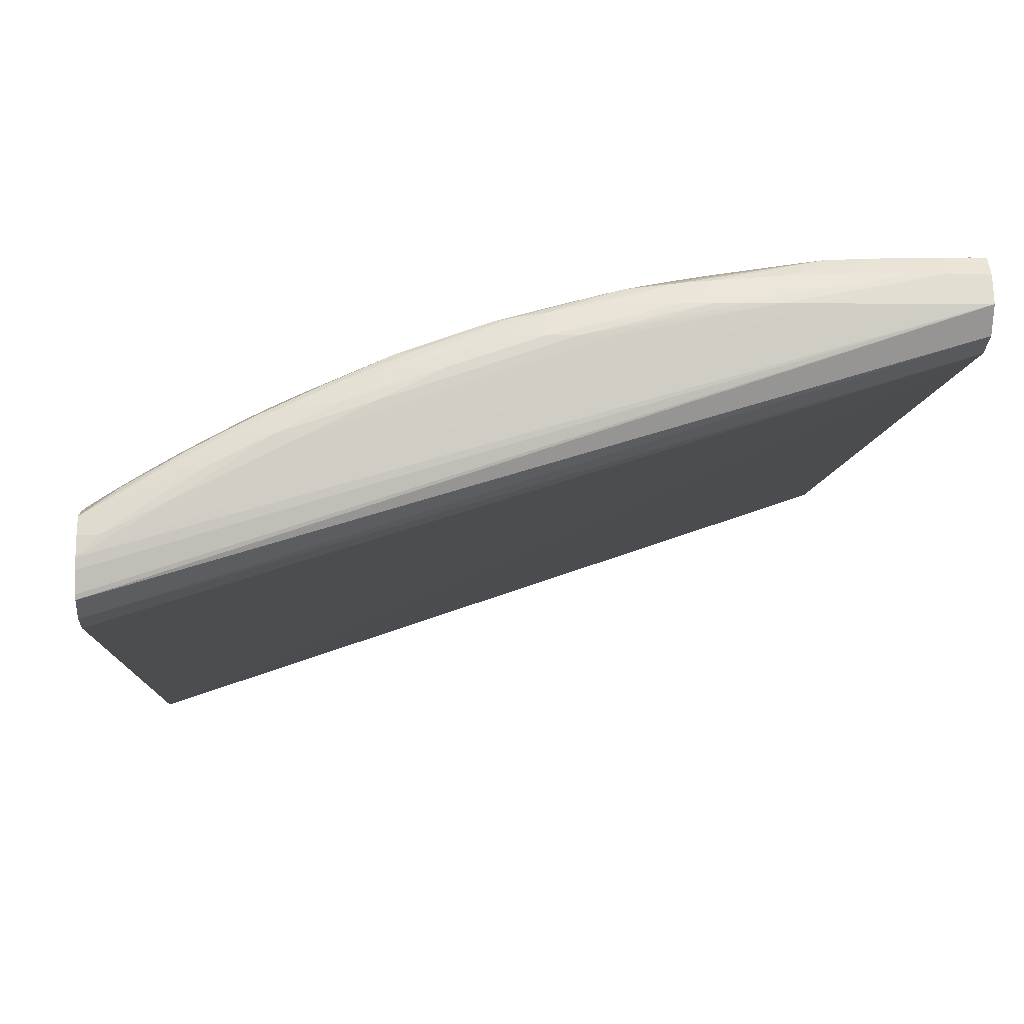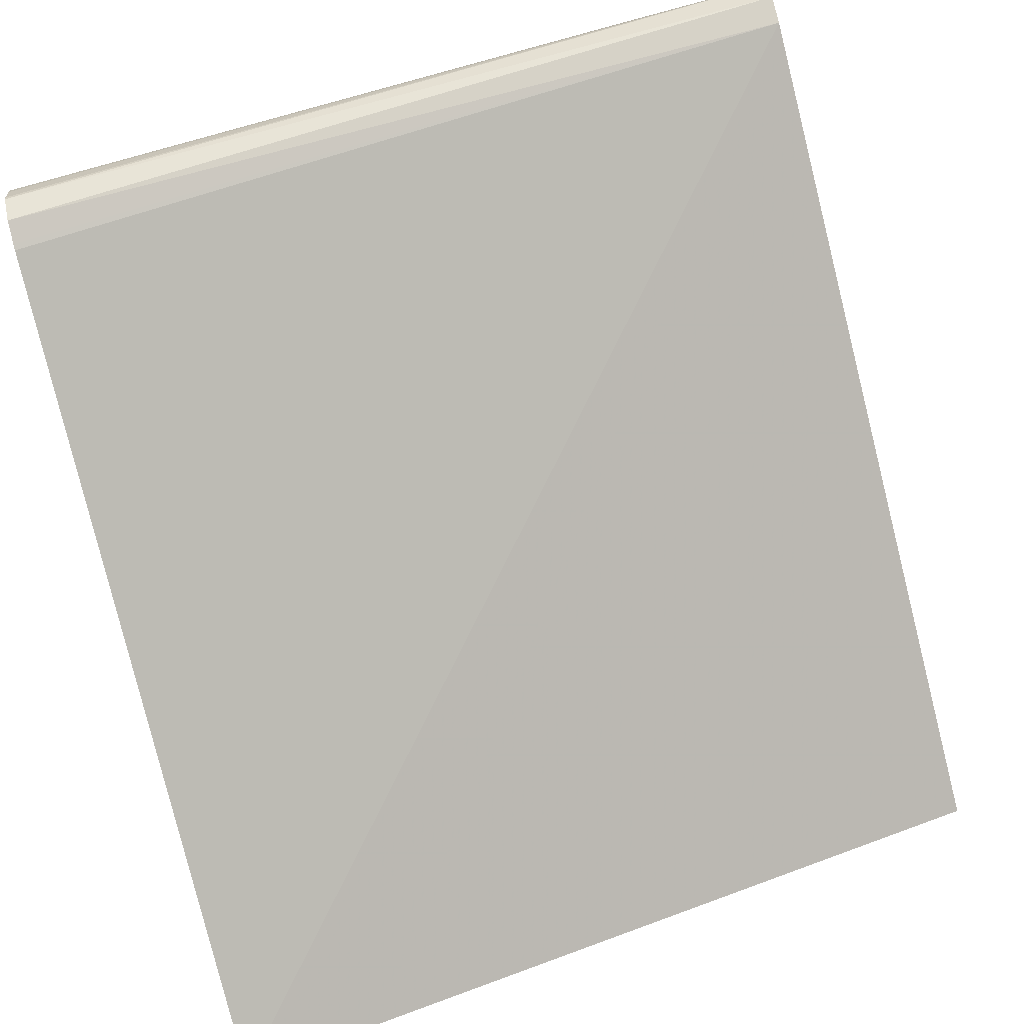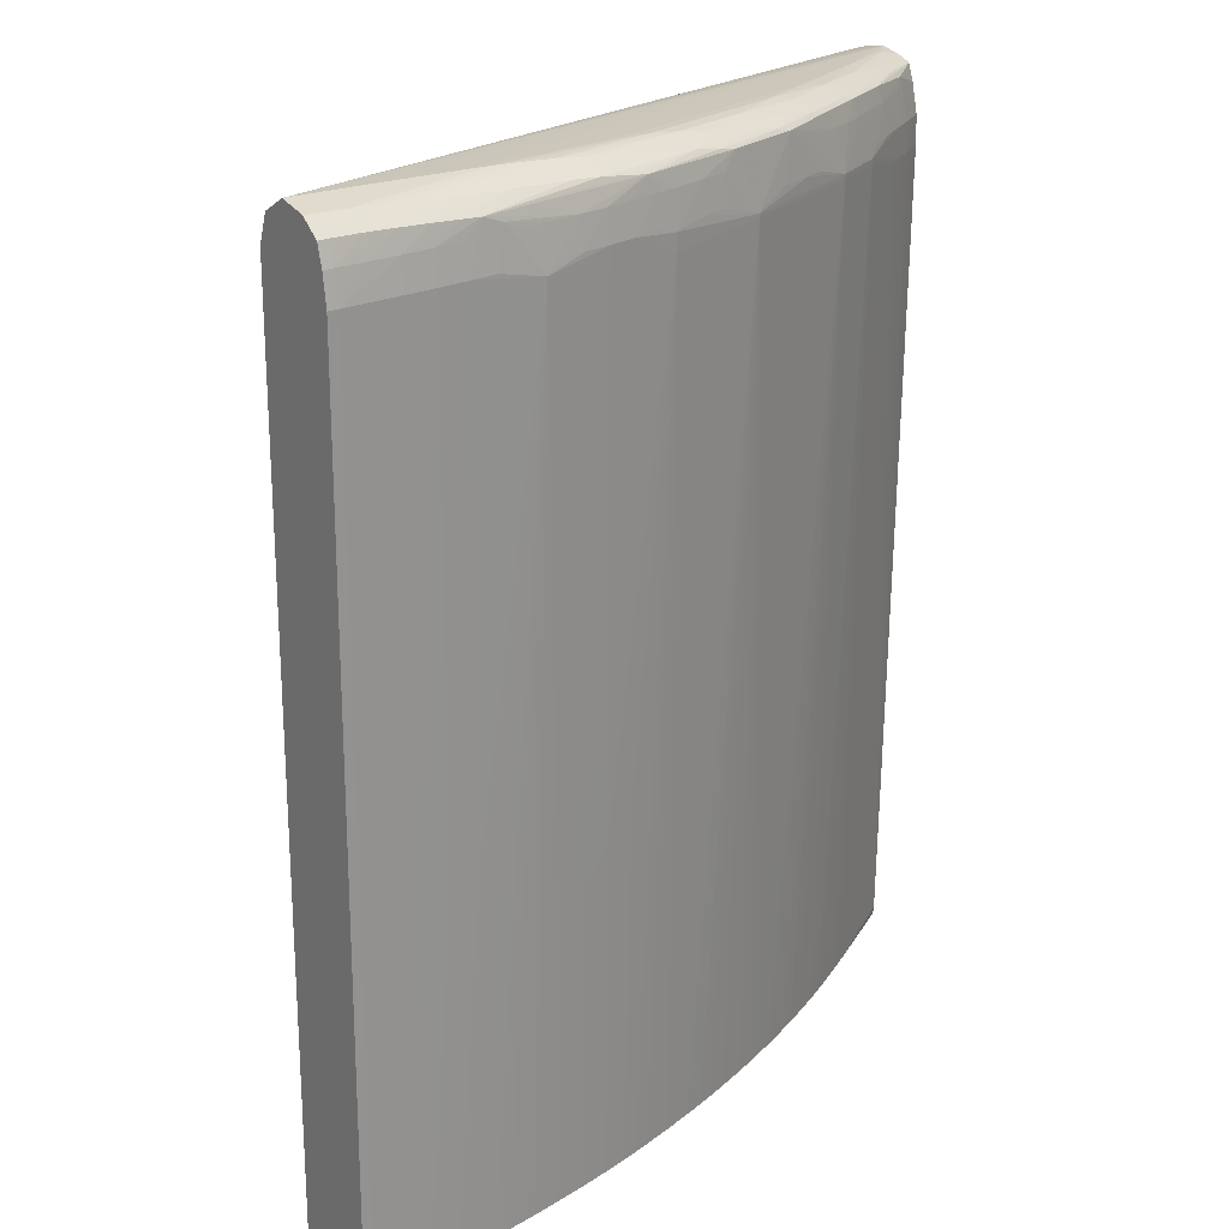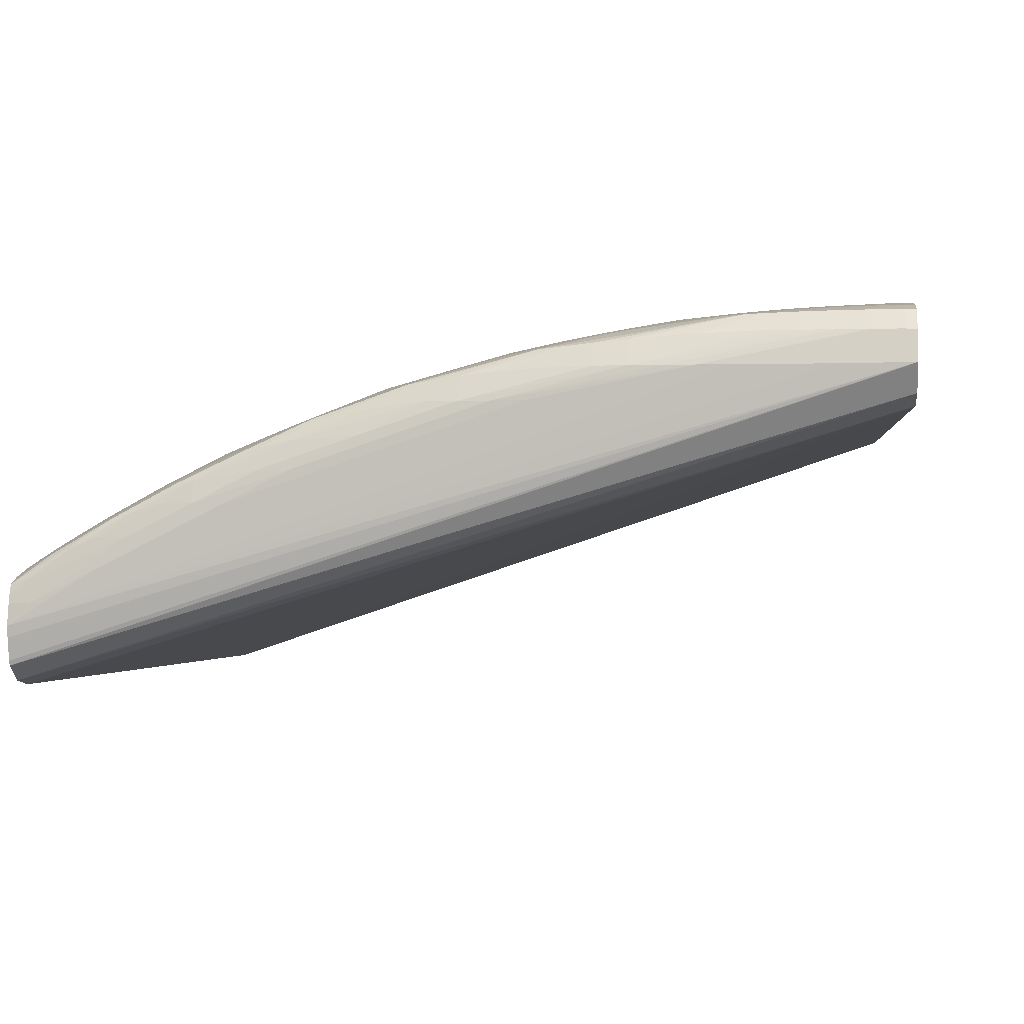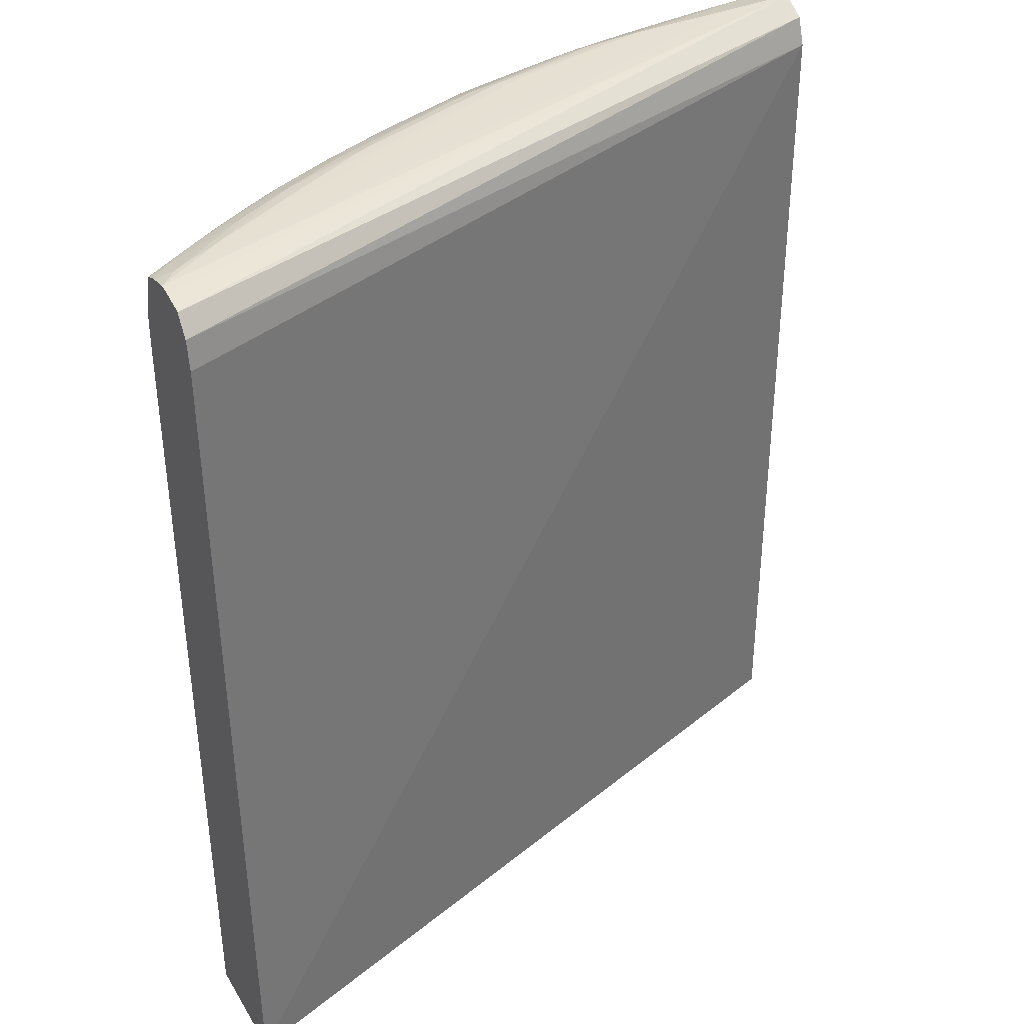
<metadata>
{"format":"obj","ext":"obj","renderer":"f3d","projection":"perspective","resolution":1024,"background":"white","views":[{"elev":-7.5,"azim":-3.2,"up":"+Y"},{"elev":-79.6,"azim":14.1,"up":"+Y"},{"elev":22.5,"azim":142.8,"up":"+Z"},{"elev":-0.1,"azim":6.6,"up":"+Y"},{"elev":36.9,"azim":-27.7,"up":"+Z"}]}
</metadata>
<code>
v -0.0002223 0.05953 0.02937
v -0.0002223 0.06074 0.02906
v -0.00192 0.06078 0.02903
v -0.003201 0.05951 0.02933
v -0.03477 0.04969 0.02871
v -0.03477 0.04923 0.02865
v -0.03477 0.04833 0.02846
v -0.03477 0.04814 0.02839
v -0.0002223 0.05843 0.02873
v -0.0006416 0.06078 0.02905
v -0.0002223 0.06103 0.02883
v -0.003201 0.06078 0.02898
v -0.009599 0.05951 0.02921
v -0.008321 0.05951 0.02926
v -0.007039 0.05951 0.02928
v -0.0006416 0.06156 0.02842
v -0.00192 0.06155 0.0284
v -0.03135 0.05183 0.02879
v -0.03391 0.05055 0.0287
v -0.03477 0.05056 0.02852
v -0.03477 0.0475 0.02751
v -0.0002223 0.05801 0.02751
v -0.0002223 0.06155 0.0284
v -0.004479 0.06078 0.0289
v -0.01088 0.05951 0.02914
v -0.003201 0.06154 0.02836
v -0.016 0.05823 0.0291
v -0.01472 0.05823 0.02914
v -0.0002223 0.06163 0.02812
v -0.0006416 0.0618 0.02751
v -0.02623 0.05439 0.0289
v -0.02751 0.05439 0.02878
v -0.03007 0.05311 0.02871
v -0.03477 0.05089 0.02842
v -0.03477 0.04731 0.0265
v -0.03477 0.04727 0.02623
v -0.03477 0.04621 -0.01126
v -0.0002223 0.05784 -0.01126
v -0.005761 0.06078 0.02882
v -0.004479 0.06151 0.0283
v -0.01216 0.05951 0.02902
v -0.01728 0.05823 0.02899
v -0.008321 0.06069 0.0287
v -0.01088 0.0605 0.02859
v -0.00192 0.06177 0.02751
v -0.003201 0.06173 0.02751
v -0.02367 0.05567 0.02894
v -0.0002223 0.06179 0.02751
v -0.0002223 0.06185 0.0271
v -0.0002223 0.06198 0.02623
v -0.0006416 0.06198 0.02623
v -0.02876 0.05442 0.02849
v -0.02495 0.05567 0.02877
v -0.02751 0.0553 0.0284
v -0.03128 0.05311 0.02843
v -0.03391 0.05156 0.02838
v -0.03477 0.05124 0.02827
v -0.03477 0.0512 -0.01126
v -0.0002223 0.06174 -0.01126
v -0.005761 0.06147 0.02823
v -0.01344 0.05951 0.02885
v -0.016 0.05934 0.02861
v -0.01216 0.0604 0.0285
v -0.01855 0.05823 0.02879
v -0.02111 0.05695 0.02891
v -0.01728 0.05918 0.02851
v -0.006539 0.06144 0.02818
v -0.003201 0.06188 0.02623
v -0.004479 0.06167 0.02751
v -0.0002561 0.06174 -0.01126
v -0.0005165 0.06174 -0.01126
v -0.0006416 0.06174 -0.01126
v -0.001534 0.06172 -0.01126
v -0.00192 0.06171 -0.01126
v -0.002816 0.06167 -0.01126
v -0.003201 0.06175 0.004481
v -0.03007 0.05399 0.02836
v -0.02367 0.0568 0.02853
v -0.02495 0.05652 0.02837
v -0.02832 0.05511 0.02825
v -0.03237 0.05269 0.02833
v -0.03473 0.0513 0.02826
v -0.03477 0.05129 0.02822
v -0.03477 0.05126 -0.01087
v -0.03451 0.05135 -0.01126
v -0.01344 0.06027 0.02834
v -0.02111 0.0579 0.02847
v -0.01429 0.06019 0.02823
v -0.01855 0.059 0.02833
v -0.005761 0.06158 0.02751
v -0.005761 0.06173 0.02623
v -0.007039 0.06162 0.02623
v -0.007391 0.06139 0.02787
v -0.01088 0.06095 0.02751
v -0.004479 0.06182 0.02623
v -0.003201 0.06166 -0.01126
v -0.004479 0.06169 0.004481
v -0.0308 0.0538 0.0282
v -0.02217 0.05773 0.02832
v -0.02303 0.05758 0.02813
v -0.02571 0.05636 0.02821
v -0.02751 0.0557 0.02751
v -0.02851 0.05521 0.02751
v -0.02915 0.05487 0.02751
v -0.03322 0.05243 0.02803
v -0.03477 0.05155 0.02752
v -0.03477 0.05189 0.02495
v -0.03421 0.05225 0.02495
v -0.03357 0.05266 0.02495
v -0.03263 0.05322 0.02495
v -0.03185 0.05367 0.02495
v -0.02947 0.05505 0.02546
v -0.03052 0.05364 -0.01126
v -0.0311 0.05331 -0.01126
v -0.01216 0.06073 0.02751
v -0.01344 0.06048 0.02751
v -0.01455 0.06025 0.02751
v -0.01518 0.0601 0.02751
v -0.016 0.0599 0.02751
v -0.01927 0.05889 0.02819
v -0.009119 0.06145 0.02546
v -0.009119 0.06145 0.02576
v -0.005761 0.0616 0.004481
v -0.009599 0.06113 0.02751
v -0.00827 0.06133 0.02747
v -0.009565 0.06132 0.0262
v -0.01088 0.06112 0.02623
v -0.004479 0.06158 -0.01126
v -0.03007 0.05437 0.02751
v -0.03096 0.05389 0.02751
v -0.0205 0.05888 0.02565
v -0.02239 0.05809 0.02623
v -0.02401 0.05747 0.02623
v -0.02495 0.05708 0.02623
v -0.02692 0.05633 0.02571
v -0.02628 0.05653 0.02617
v -0.02589 0.05644 0.02751
v -0.02653 0.05615 0.02751
v -0.02932 0.05497 0.02655
v -0.02997 0.0547 0.02617
v -0.02885 0.05528 0.02617
v -0.02947 0.05505 0.0257
v -0.03273 0.05283 0.02757
v -0.03338 0.05254 0.02718
v -0.03385 0.05214 0.02757
v -0.0316 0.05351 0.02751
v -0.03477 0.05162 0.02723
v -0.03477 0.05187 0.02561
v -0.03418 0.05223 0.02623
v -0.03354 0.05264 0.02623
v -0.03263 0.05319 0.02623
v -0.03183 0.05366 0.02623
v -0.02692 0.05633 0.02547
v -0.02805 0.05498 -0.01126
v -0.02857 0.0547 -0.01126
v -0.02879 0.05459 -0.01126
v -0.02988 0.054 -0.01126
v -0.01216 0.0609 0.02623
v -0.01344 0.06065 0.02623
v -0.01484 0.06034 0.02635
v -0.0156 0.06021 0.026
v -0.01728 0.05956 0.02751
v -0.01855 0.0592 0.02751
v -0.006843 0.06147 0.00192
v -0.006288 0.06141 -0.01126
v -0.006816 0.06136 -0.01126
v -0.007039 0.06133 -0.01126
v -0.007932 0.06122 -0.01126
v -0.008321 0.06117 -0.01126
v -0.009599 0.06112 0.00192
v -0.01088 0.06091 0.00192
v -0.01088 0.06094 0.005762
v -0.005294 0.06151 -0.01126
v -0.005649 0.06148 -0.01126
v -0.0312 0.05402 0.02623
v -0.01855 0.05936 0.02623
v -0.01728 0.05972 0.02623
v -0.0205 0.05888 0.02554
v -0.03477 0.05186 0.02621
v -0.02261 0.05742 -0.01126
v -0.02335 0.05712 -0.01126
v -0.02367 0.05699 -0.01126
v -0.02446 0.05666 -0.01126
v -0.02479 0.05652 -0.01126
v -0.02543 0.05623 -0.01126
v -0.02623 0.05586 -0.01126
v -0.02706 0.05546 -0.01126
v -0.02741 0.05529 -0.01126
v -0.01216 0.06072 0.007039
v -0.0156 0.06021 0.02524
v -0.01216 0.06068 0.003201
v -0.009213 0.06103 -0.01126
v -0.009599 0.06097 -0.01126
v -0.01049 0.06082 -0.01126
v -0.01088 0.06075 -0.01126
v -0.016 0.0596 -0.01126
v -0.01728 0.05924 -0.01126
v -0.01821 0.05896 -0.01126
v -0.01885 0.05876 -0.01126
v -0.01983 0.05843 -0.01126
v -0.02111 0.05798 -0.01126
v -0.02171 0.05776 -0.01126
v -0.02197 0.05767 -0.01126
v -0.02217 0.0576 -0.01126
v -0.01344 0.06041 0.003201
v -0.01332 0.06026 -0.01126
v -0.01396 0.06012 -0.01126
v -0.01472 0.05993 -0.01126
v -0.01216 0.06051 -0.01126
v -0.01297 0.06034 -0.01126
f 103 140 104
f 103 135 141
f 103 139 140
f 100 136 137
f 102 135 103
f 102 138 135
f 101 138 102
f 100 138 101
f 100 137 138
f 100 120 131
f 100 134 135
f 100 133 134
f 100 132 133
f 100 131 132
f 99 120 100
f 98 130 105
f 98 129 130
f 103 141 142
f 98 104 129
f 96 128 97
f 97 128 123
f 100 135 136
f 103 142 139
f 109 150 151
f 105 143 144
f 112 157 113
f 112 156 157
f 94 127 115
f 112 155 156
f 112 154 155
f 112 153 154
f 112 135 153
f 112 142 135
f 110 112 111
f 110 142 112
f 110 152 142
f 110 151 152
f 109 151 110
f 109 149 150
f 108 149 109
f 108 148 149
f 107 148 108
f 106 144 147
f 106 145 144
f 105 146 143
f 105 130 146
f 105 145 106
f 105 144 145
f 104 140 129
f 94 126 127
f 83 105 106
f 93 125 124
f 82 105 83
f 82 98 105
f 81 98 82
f 80 104 98
f 80 103 104
f 80 102 103
f 80 101 102
f 79 100 101
f 79 99 100
f 78 99 79
f 84 107 108
f 78 87 99
f 77 80 98
f 76 97 95
f 76 96 97
f 75 96 76
f 69 95 90
f 68 76 95
f 68 95 69
f 67 94 88
f 115 127 158
f 67 93 94
f 77 98 81
f 94 124 126
f 84 108 109
f 84 110 111
f 93 122 125
f 93 124 94
f 92 122 93
f 91 123 121
f 91 97 123
f 91 95 97
f 91 122 92
f 91 121 122
f 90 95 91
f 89 120 99
f 84 109 110
f 88 120 89
f 88 118 119
f 88 117 118
f 88 116 117
f 88 115 116
f 88 94 115
f 87 89 99
f 84 114 85
f 84 113 114
f 84 112 113
f 84 111 112
f 88 119 120
f 115 158 159
f 153 183 184
f 116 159 117
f 170 192 193
f 169 192 170
f 164 174 165
f 163 177 176
f 162 177 163
f 161 177 162
f 159 191 190
f 159 189 191
f 159 161 160
f 159 190 161
f 170 193 171
f 158 189 159
f 153 188 154
f 153 187 188
f 153 186 187
f 153 185 186
f 153 184 185
f 153 182 183
f 153 181 182
f 153 180 181
f 153 178 180
f 148 179 149
f 158 172 189
f 147 149 179
f 171 191 189
f 171 193 194
f 67 92 93
f 205 210 206
f 205 209 210
f 191 209 205
f 191 195 209
f 190 208 196
f 190 207 208
f 190 206 207
f 190 205 206
f 190 191 205
f 171 189 172
f 178 204 180
f 178 202 203
f 178 201 202
f 178 200 201
f 178 199 200
f 178 198 199
f 178 197 198
f 178 196 197
f 178 190 196
f 171 195 191
f 171 194 195
f 178 203 204
f 144 149 147
f 144 150 149
f 144 151 150
f 122 126 124
f 122 127 126
f 122 158 127
f 121 172 158
f 121 171 172
f 121 170 171
f 121 169 170
f 121 168 169
f 121 167 168
f 121 166 167
f 122 124 125
f 121 165 166
f 121 123 164
f 121 158 122
f 120 163 131
f 120 162 163
f 119 162 120
f 119 161 162
f 118 161 119
f 117 161 118
f 117 160 161
f 117 159 160
f 121 164 165
f 123 128 173
f 123 173 174
f 123 174 164
f 143 151 144
f 143 146 151
f 142 152 175
f 140 142 175
f 139 142 140
f 135 137 136
f 135 138 137
f 135 142 141
f 133 135 134
f 131 133 132
f 131 135 133
f 131 153 135
f 131 178 153
f 131 190 178
f 131 161 190
f 131 177 161
f 131 176 177
f 131 163 176
f 130 151 146
f 130 152 151
f 130 175 152
f 130 140 175
f 129 140 130
f 115 159 116
f 67 91 92
f 79 101 80
f 67 69 90
f 24 39 25
f 22 37 38
f 22 36 37
f 22 35 36
f 21 35 22
f 20 33 34
f 19 33 20
f 18 33 19
f 18 32 33
f 18 31 32
f 24 26 40
f 18 28 31
f 16 30 17
f 16 29 30
f 16 23 29
f 15 28 18
f 14 28 15
f 14 27 28
f 13 27 14
f 13 25 27
f 12 26 24
f 12 17 26
f 17 30 26
f 12 25 13
f 24 40 39
f 25 42 27
f 33 56 34
f 33 55 56
f 33 52 55
f 32 54 52
f 32 53 54
f 32 47 53
f 32 52 33
f 31 47 32
f 30 51 45
f 30 50 51
f 25 41 42
f 30 49 50
f 29 48 30
f 27 31 28
f 27 47 31
f 27 42 47
f 26 46 40
f 26 45 46
f 26 30 45
f 25 44 41
f 25 43 44
f 25 39 43
f 30 48 49
f 12 24 25
f 11 23 16
f 10 11 16
f 3 13 14
f 3 12 13
f 2 11 10
f 2 10 3
f 1 11 2
f 1 23 11
f 1 29 23
f 1 48 29
f 1 49 48
f 1 50 49
f 3 14 15
f 1 59 50
f 1 22 38
f 1 9 22
f 1 8 9
f 1 7 8
f 1 6 7
f 1 5 6
f 1 4 5
f 1 3 4
f 1 2 3
f 67 90 91
f 1 38 59
f 3 15 4
f 3 10 16
f 3 16 17
f 9 21 22
f 8 21 9
f 5 15 18
f 5 7 6
f 5 8 7
f 5 21 8
f 5 35 21
f 5 36 35
f 5 37 36
f 5 58 37
f 5 84 58
f 5 107 84
f 5 148 107
f 5 147 179
f 5 106 147
f 5 83 106
f 5 57 83
f 5 34 57
f 5 20 34
f 5 19 20
f 5 18 19
f 4 15 5
f 3 17 12
f 34 56 57
f 37 58 85
f 5 179 148
f 37 114 113
f 51 75 76
f 51 74 75
f 51 73 74
f 51 72 73
f 51 71 72
f 51 70 71
f 51 59 70
f 50 59 51
f 47 65 53
f 46 69 60
f 51 76 68
f 46 68 69
f 45 51 46
f 44 67 63
f 43 67 44
f 43 60 67
f 42 66 64
f 42 62 66
f 42 65 47
f 42 64 65
f 41 63 61
f 41 44 63
f 46 51 68
f 41 62 42
f 52 54 77
f 53 65 78
f 67 88 86
f 37 85 114
f 66 89 87
f 66 88 89
f 66 86 88
f 64 78 65
f 64 87 78
f 64 66 87
f 63 86 66
f 63 67 86
f 52 77 55
f 62 63 66
f 60 69 67
f 58 84 85
f 57 82 83
f 56 82 57
f 56 81 82
f 55 81 56
f 54 78 79
f 54 80 77
f 54 79 80
f 53 78 54
f 61 63 62
f 41 61 62
f 55 77 81
f 40 46 60
f 37 196 208
f 37 197 196
f 37 198 197
f 37 199 198
f 37 200 199
f 37 201 200
f 37 202 201
f 37 203 202
f 37 204 203
f 37 180 204
f 37 181 180
f 37 113 157
f 37 183 182
f 37 184 183
f 37 185 184
f 37 186 185
f 37 187 186
f 37 188 187
f 37 154 188
f 37 155 154
f 37 156 155
f 40 60 43
f 37 157 156
f 37 208 207
f 37 207 206
f 37 182 181
f 37 210 209
f 39 40 43
f 37 59 38
f 37 206 210
f 37 70 59
f 37 71 70
f 37 72 71
f 37 73 72
f 37 74 73
f 37 96 75
f 37 128 96
f 37 173 128
f 37 174 173
f 37 75 74
f 37 166 165
f 37 209 195
f 37 167 166
f 37 168 167
f 37 169 168
f 37 195 194
f 37 192 169
f 37 193 192
f 37 165 174
f 37 194 193

</code>
